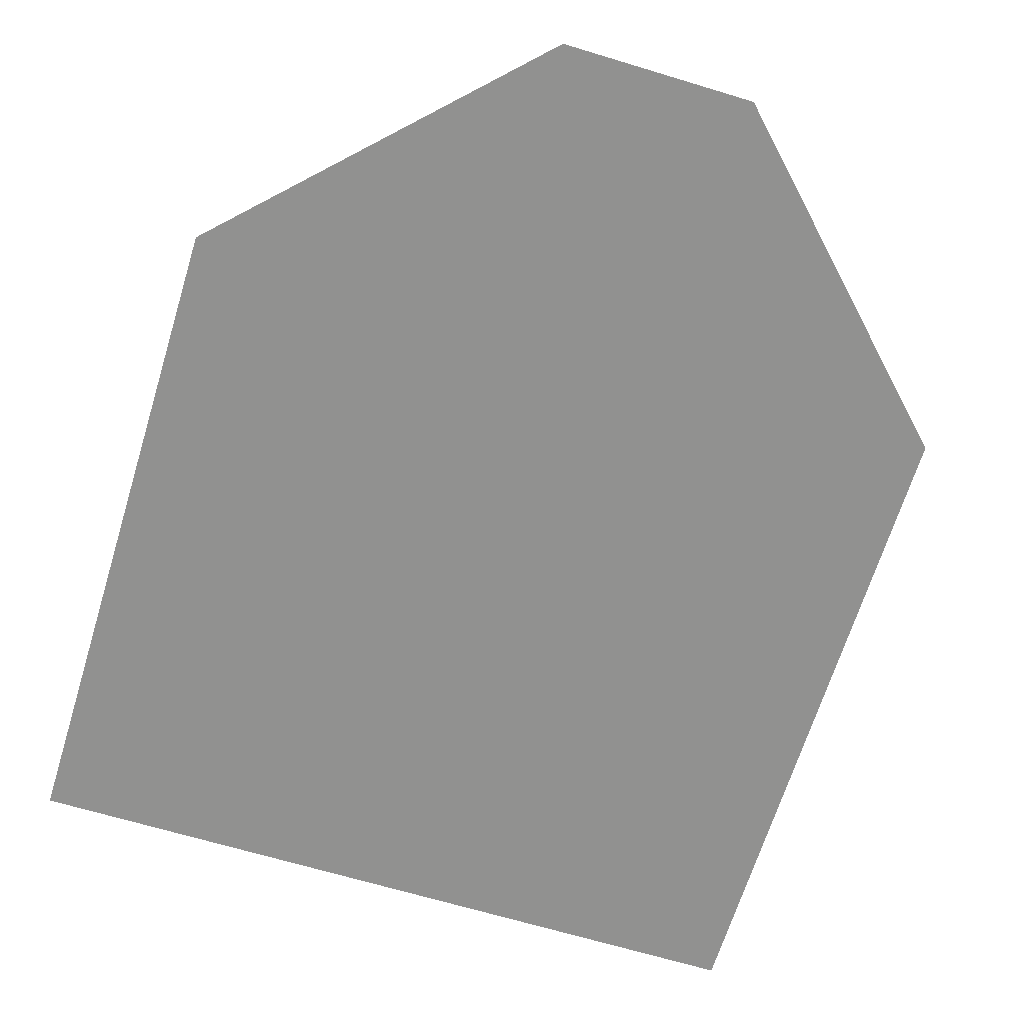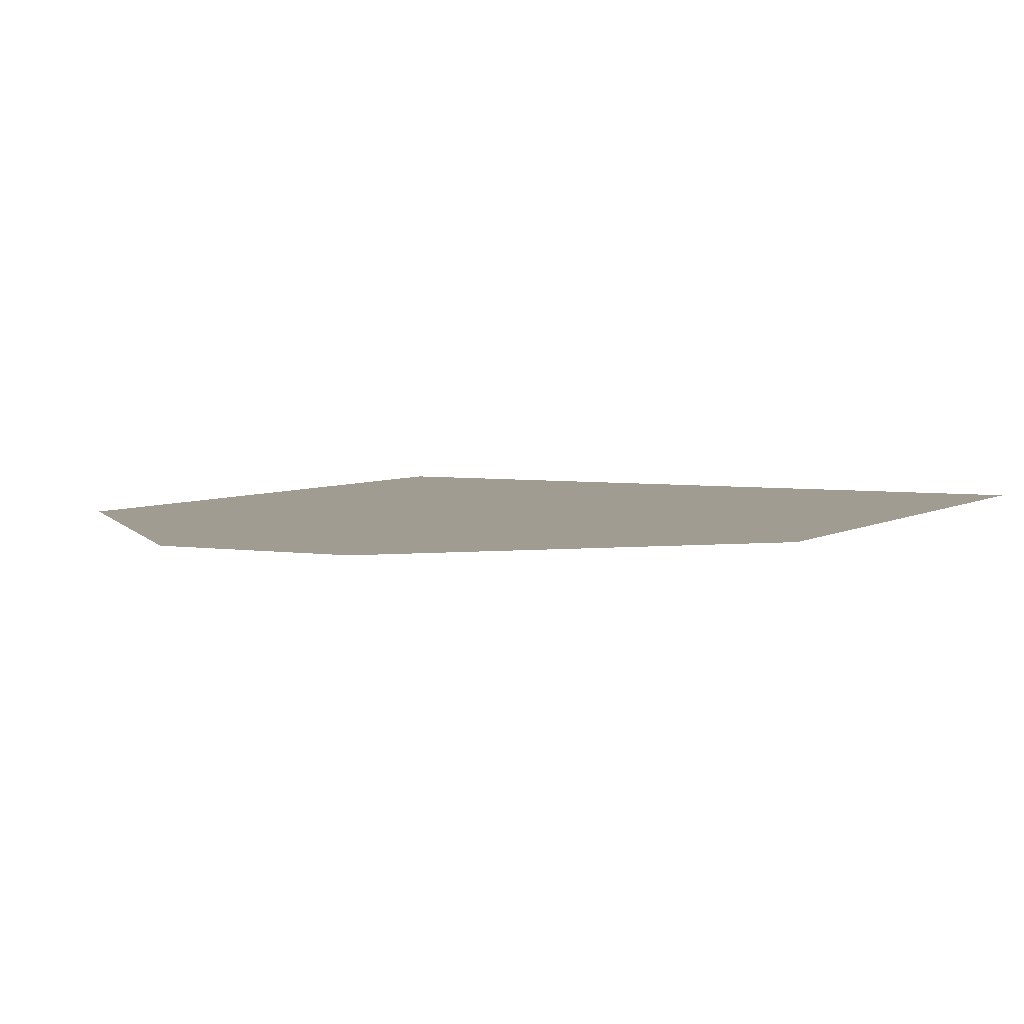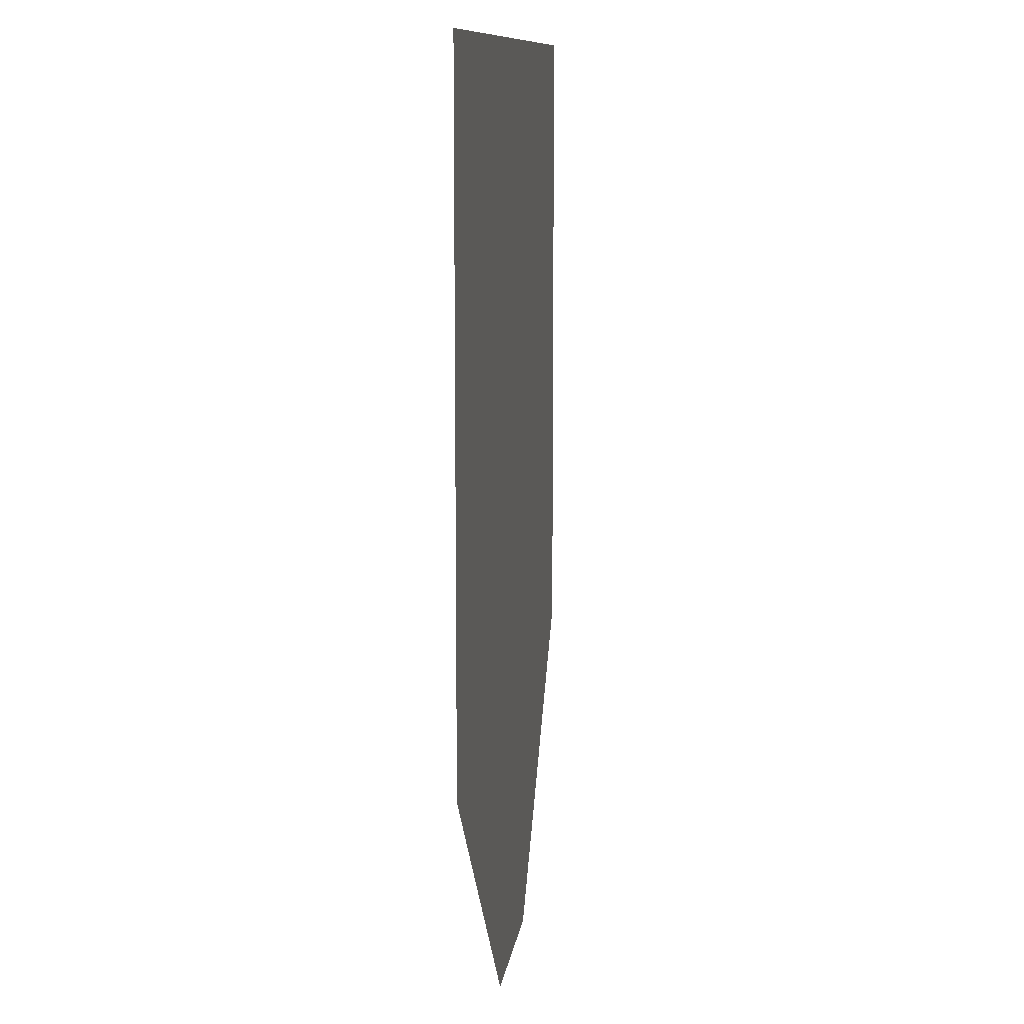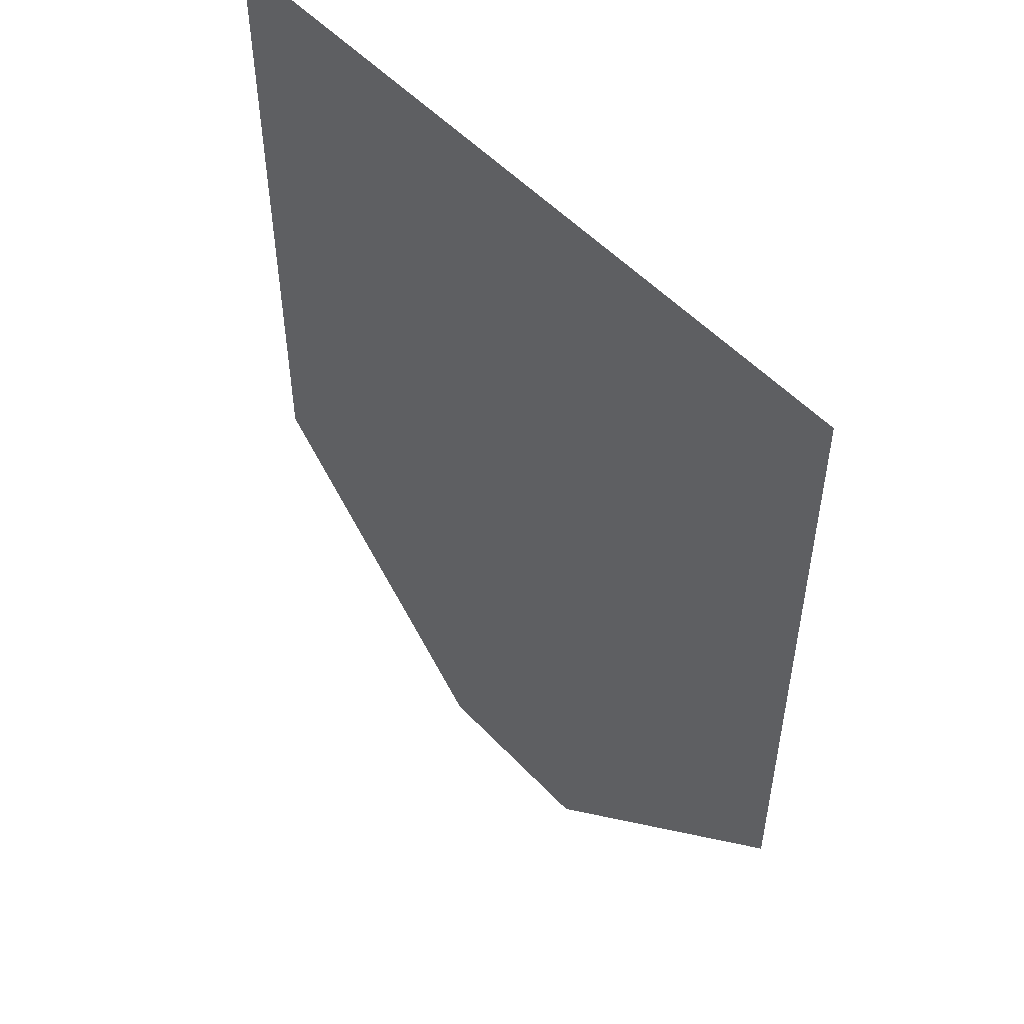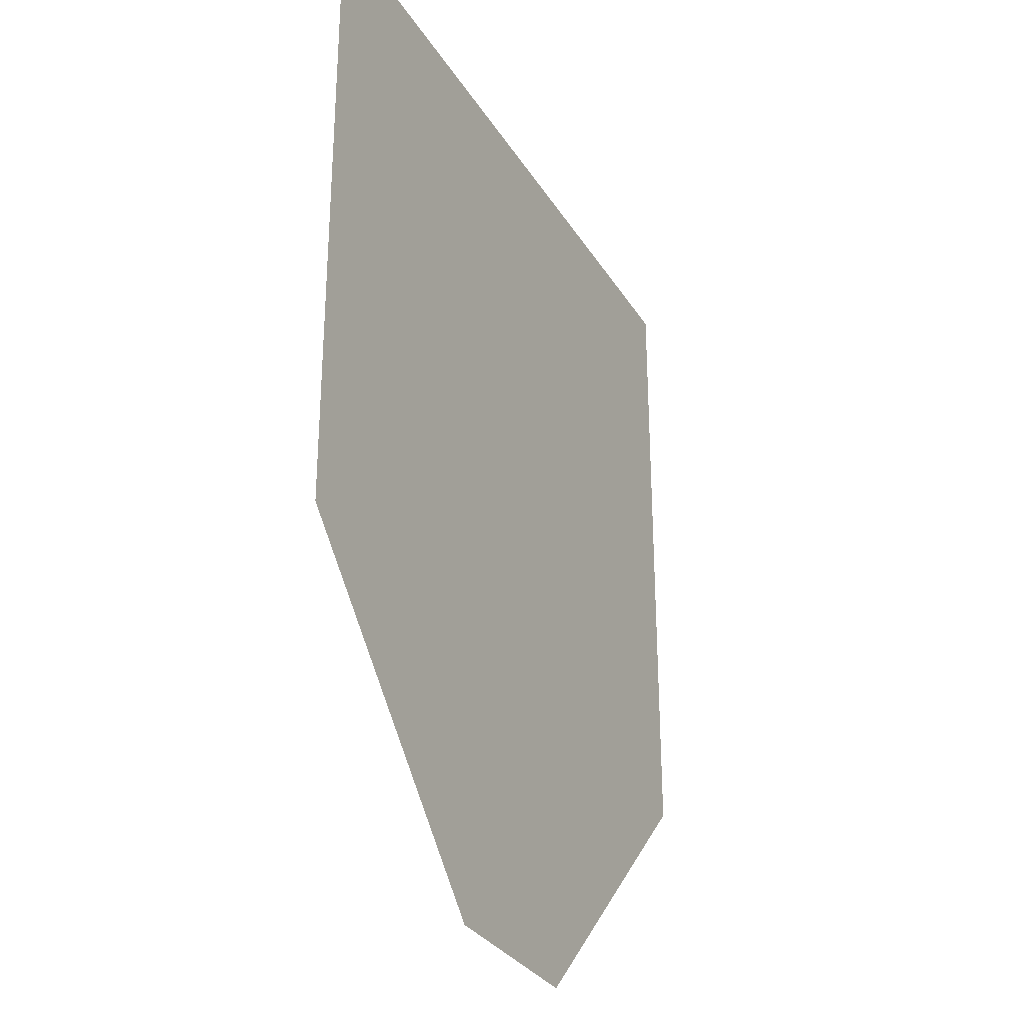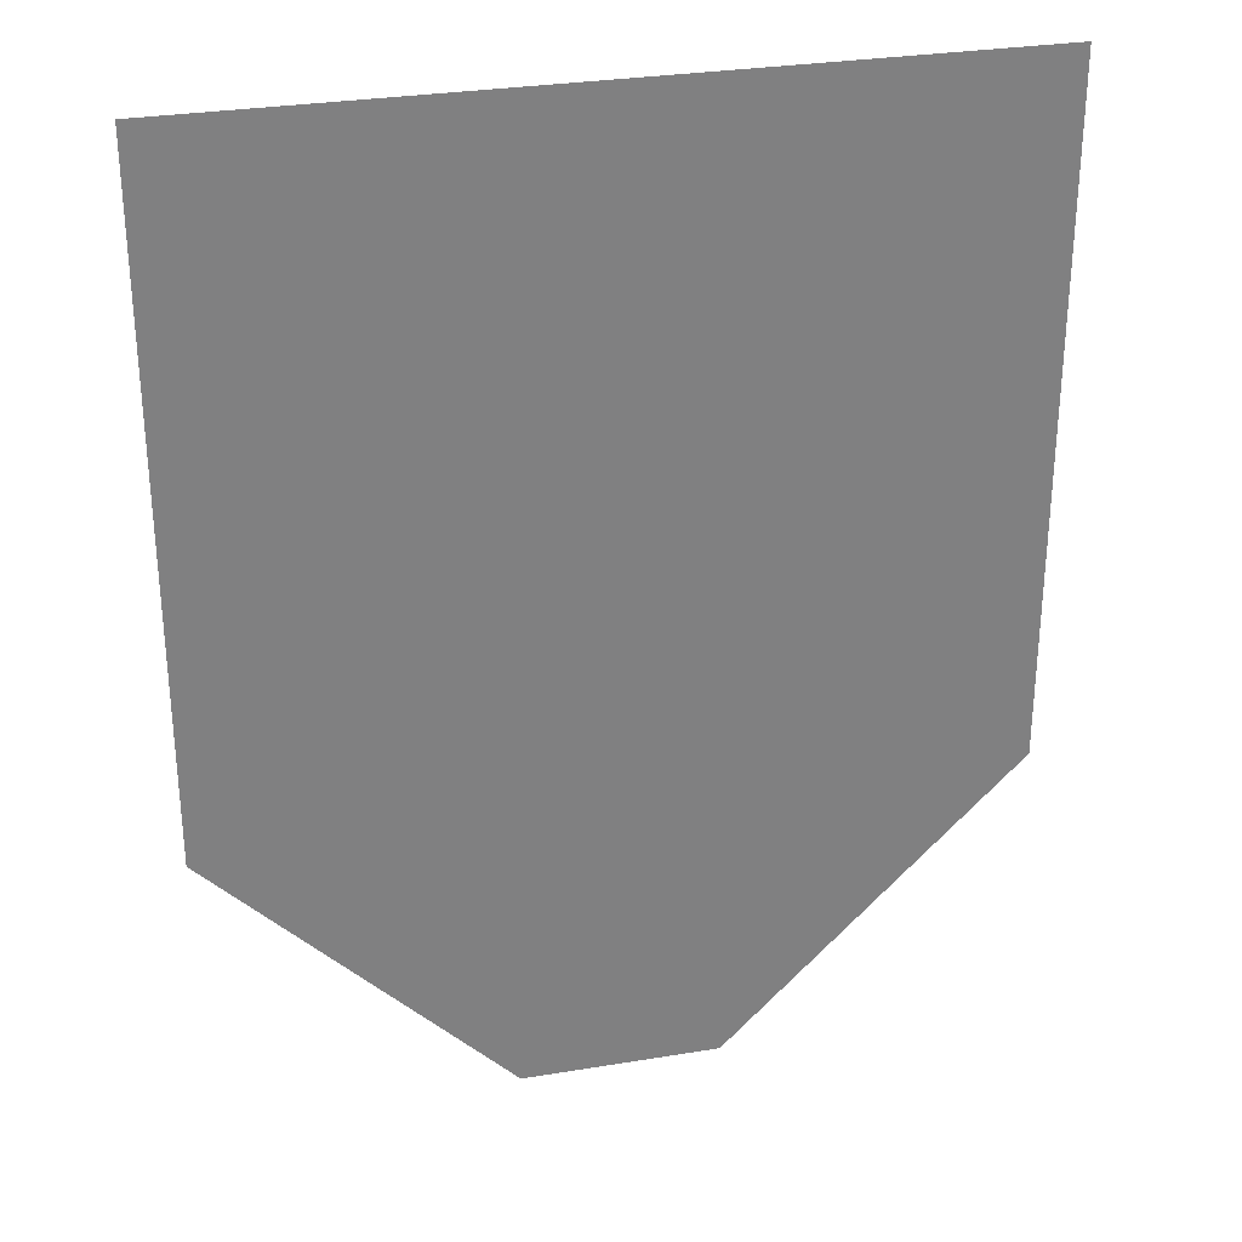
<metadata>
{"format":"obj","ext":"obj","renderer":"f3d","projection":"perspective","resolution":1024,"background":"white","views":[{"elev":-66.0,"azim":163.0,"up":"+Y"},{"elev":4.4,"azim":-152.6,"up":"+Y"},{"elev":10.4,"azim":97.3,"up":"+Z"},{"elev":52.3,"azim":48.4,"up":"+Z"},{"elev":-30.5,"azim":-63.8,"up":"+Z"},{"elev":30.1,"azim":-13.5,"up":"+Z"}]}
</metadata>
<code>
o 000_Plane
g Plane
v 30 -0 50
v 40 -0 50
v 40 -0 40
v 30 -0 40
v 20 -0 50
v 40 -0 30
v 20 -0 40
v 10 -0 50
v 30 -0 30
v 40 -0 20
v 10 -0 40
v 0 -0 50
v 20 -0 30
v 30 -0 20
v 40 -0 10
v 0 -0 40
v -10 -0 50
v 10 -0 30
v 20 -0 20
v 30 -0 10
v 40 0 0
v -10 -0 40
v -20 -0 50
v 0 -0 30
v 10 -0 20
v 20 -0 10
v 30 0 0
v 40 0 -10
v -20 -0 40
v -30 -0 50
v -10 -0 30
v 0 -0 20
v 10 -0 10
v 20 0 0
v 30 0 -10
v 40 0 -20
v 30 0 -20
v 20 0 -10
v 10 0 0
v 0 -0 10
v 20 0 -20
v 30 0 -30
v 10 0 -10
v 20 0 -30
v 10 0 -20
v 0 0 0
v 10 0 -30
v 20 0 -40
v 10 0 -40
v 0 0 -10
v 0 0 -20
v 0 0 -30
v 0 0 -40
v -10 0 -30
v -10 0 -20
v -10 0 -10
v -10 0 0
v -20 0 -20
v -20 0 -10
v -30 0 -10
v -30 0 -20
v -40 0 0
v -40 0 -10
v -30 0 0
v -40 -0 10
v -20 0 0
v -30 -0 10
v -40 -0 20
v -20 -0 10
v -30 -0 20
v -40 -0 30
v -10 -0 10
v -30 -0 30
v -40 -0 40
v -20 -0 20
v -10 -0 20
v -40 -0 50
v -30 -0 40
v -20 -0 30
v -40 0 -20
v 10 0 -50
v 0 0 -50
v -10 0 -40
v -10 0 -50
v -20 0 -30
v -30 0 -30
v -20 0 -40
f 1 2 3
f 1 3 4
f 5 1 4
f 4 3 6
f 5 4 7
f 8 5 7
f 4 6 9
f 7 4 9
f 9 6 10
f 8 7 11
f 12 8 11
f 7 9 13
f 11 7 13
f 9 10 14
f 13 9 14
f 14 10 15
f 12 11 16
f 17 12 16
f 11 13 18
f 16 11 18
f 13 14 19
f 18 13 19
f 14 15 20
f 19 14 20
f 20 15 21
f 17 16 22
f 23 17 22
f 16 18 24
f 22 16 24
f 18 19 25
f 24 18 25
f 19 20 26
f 25 19 26
f 20 21 27
f 26 20 27
f 27 21 28
f 23 22 29
f 30 23 29
f 22 24 31
f 29 22 31
f 24 25 32
f 31 24 32
f 25 26 33
f 32 25 33
f 26 27 34
f 33 26 34
f 27 28 35
f 34 27 35
f 35 28 36
f 35 36 37
f 34 35 38
f 38 35 37
f 33 34 39
f 39 34 38
f 32 33 40
f 40 33 39
f 38 37 41
f 41 37 42
f 39 38 43
f 43 38 41
f 41 42 44
f 45 41 44
f 43 41 45
f 46 39 43
f 40 39 46
f 47 44 48
f 45 44 47
f 47 48 49
f 50 43 45
f 46 43 50
f 51 45 47
f 50 45 51
f 52 47 49
f 51 47 52
f 52 49 53
f 54 52 53
f 55 51 52
f 55 52 54
f 56 50 51
f 56 51 55
f 57 46 50
f 57 50 56
f 58 55 54
f 59 56 55
f 59 55 58
f 60 58 61
f 60 59 58
f 62 60 63
f 64 59 60
f 62 64 60
f 65 64 62
f 64 66 59
f 66 56 59
f 66 57 56
f 65 67 64
f 67 66 64
f 68 67 65
f 69 57 66
f 67 69 66
f 68 70 67
f 70 69 67
f 71 70 68
f 69 72 57
f 72 46 57
f 72 40 46
f 71 73 70
f 74 73 71
f 70 75 69
f 75 72 69
f 73 75 70
f 76 40 72
f 75 76 72
f 76 32 40
f 31 32 76
f 77 78 74
f 74 78 73
f 77 30 78
f 30 29 78
f 73 79 75
f 79 76 75
f 79 31 76
f 78 79 73
f 78 29 79
f 29 31 79
f 63 60 61
f 63 61 80
f 53 49 81
f 53 81 82
f 83 53 82
f 83 82 84
f 54 53 83
f 61 85 86
f 58 54 85
f 61 58 85
f 85 83 87
f 85 54 83
f 61 86 80
f 85 87 86
f 83 84 87
f 49 48 81
f 44 42 48
f 37 36 42

</code>
